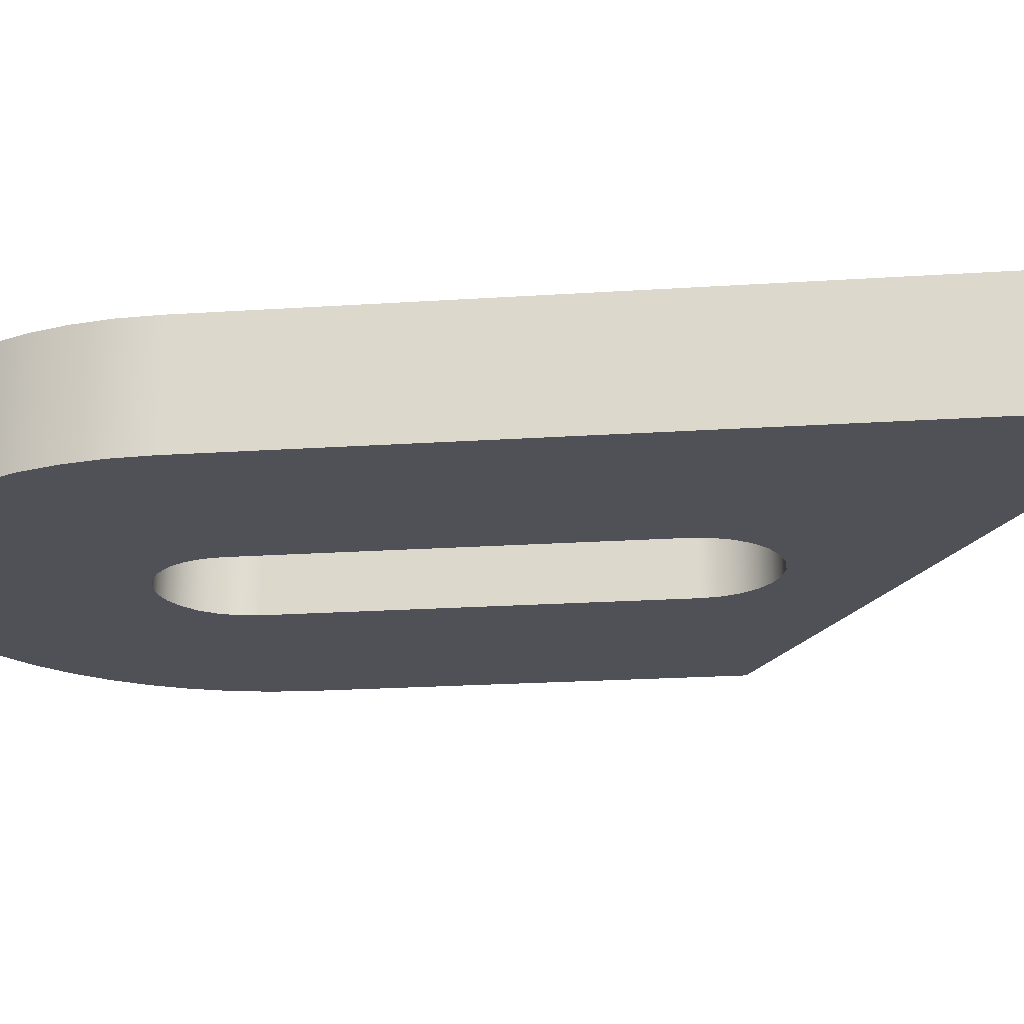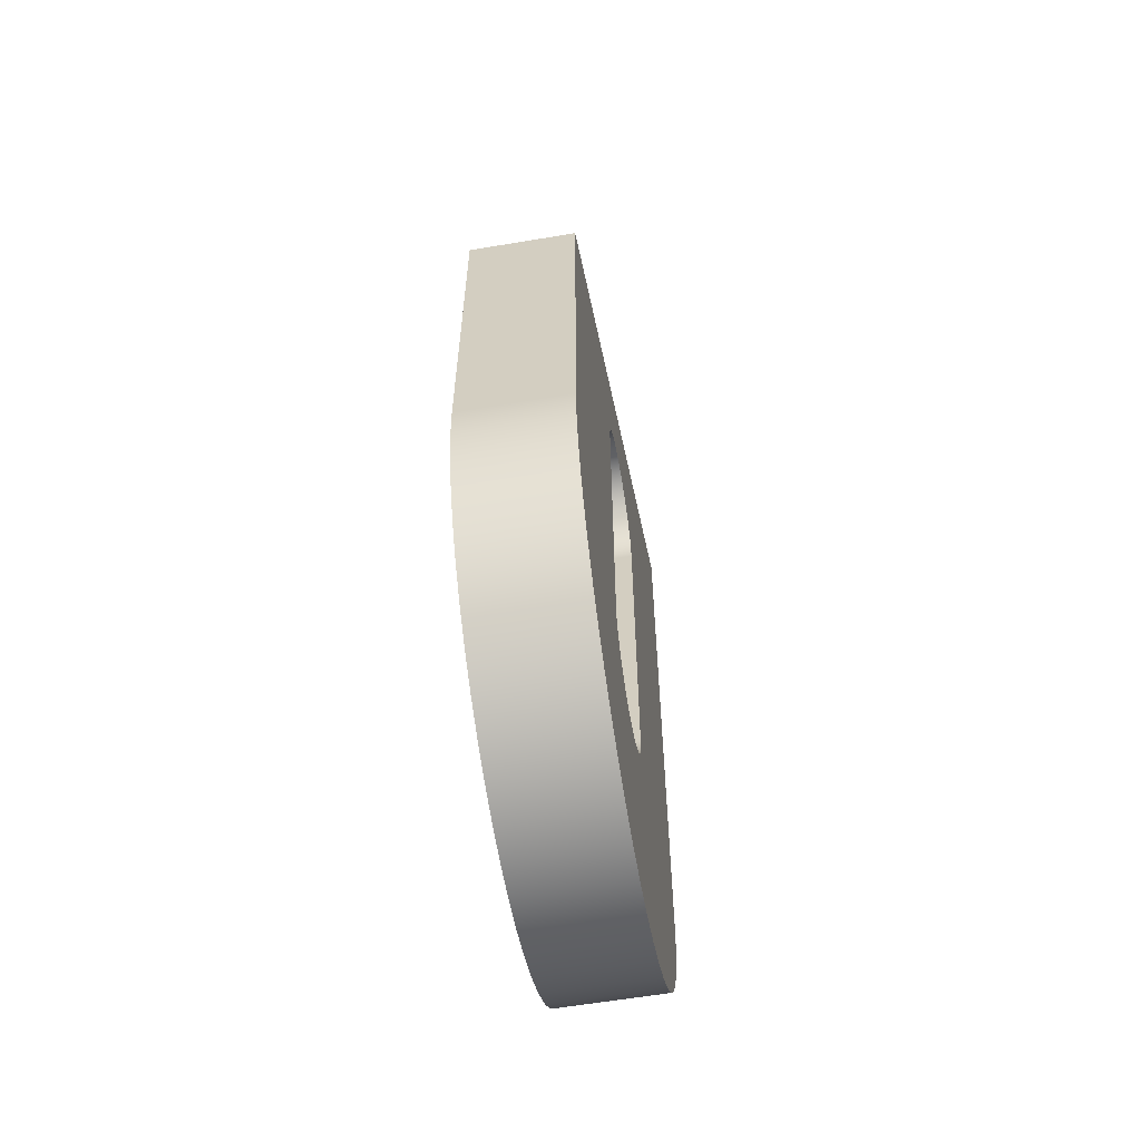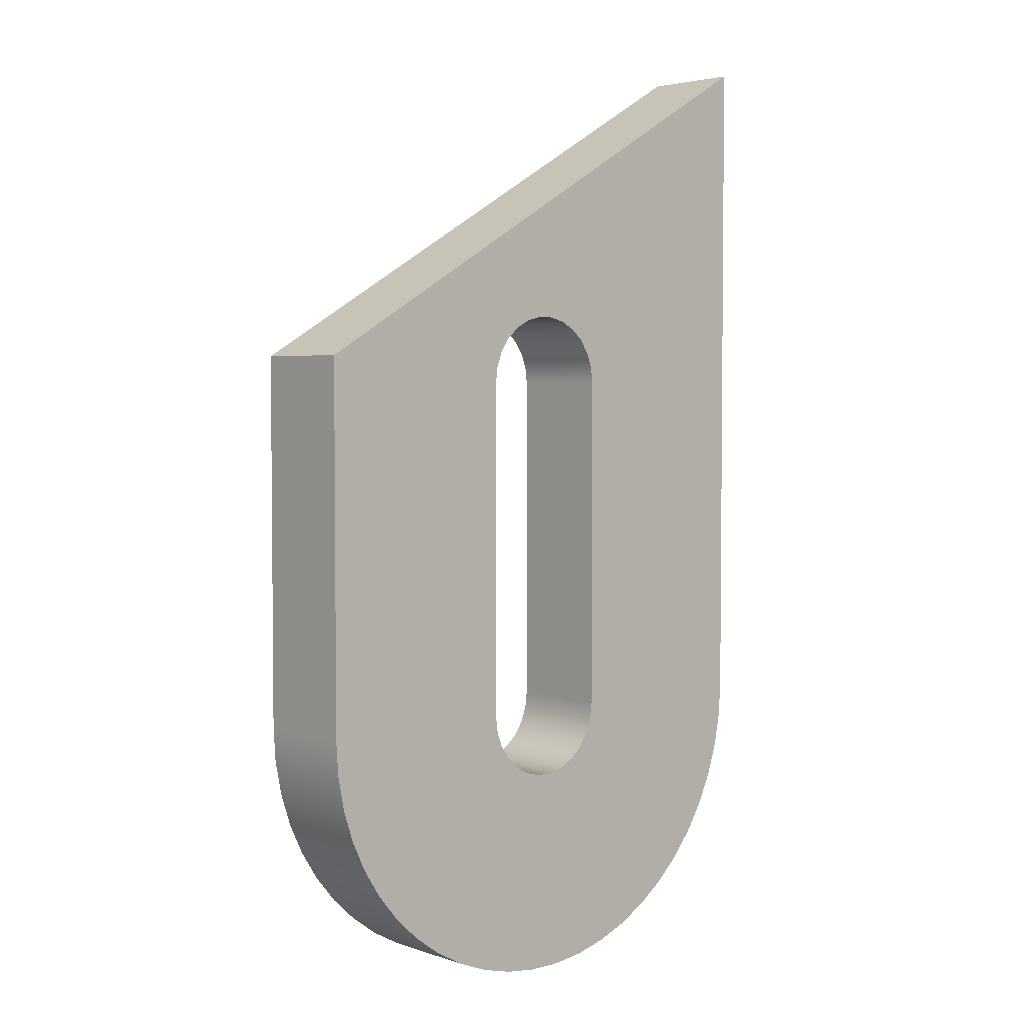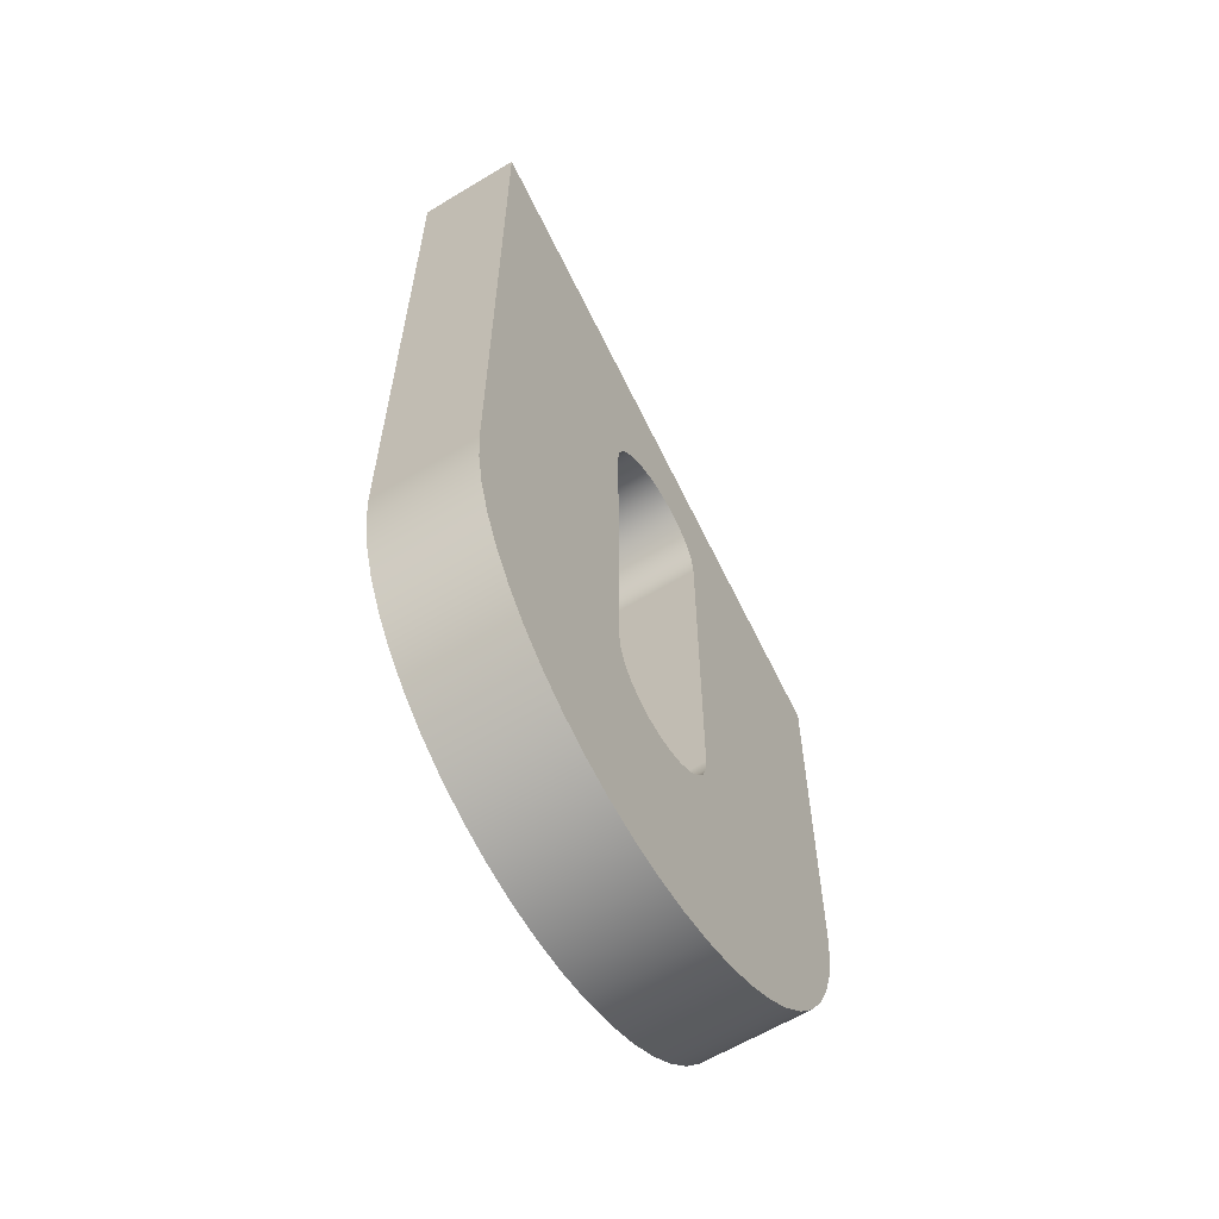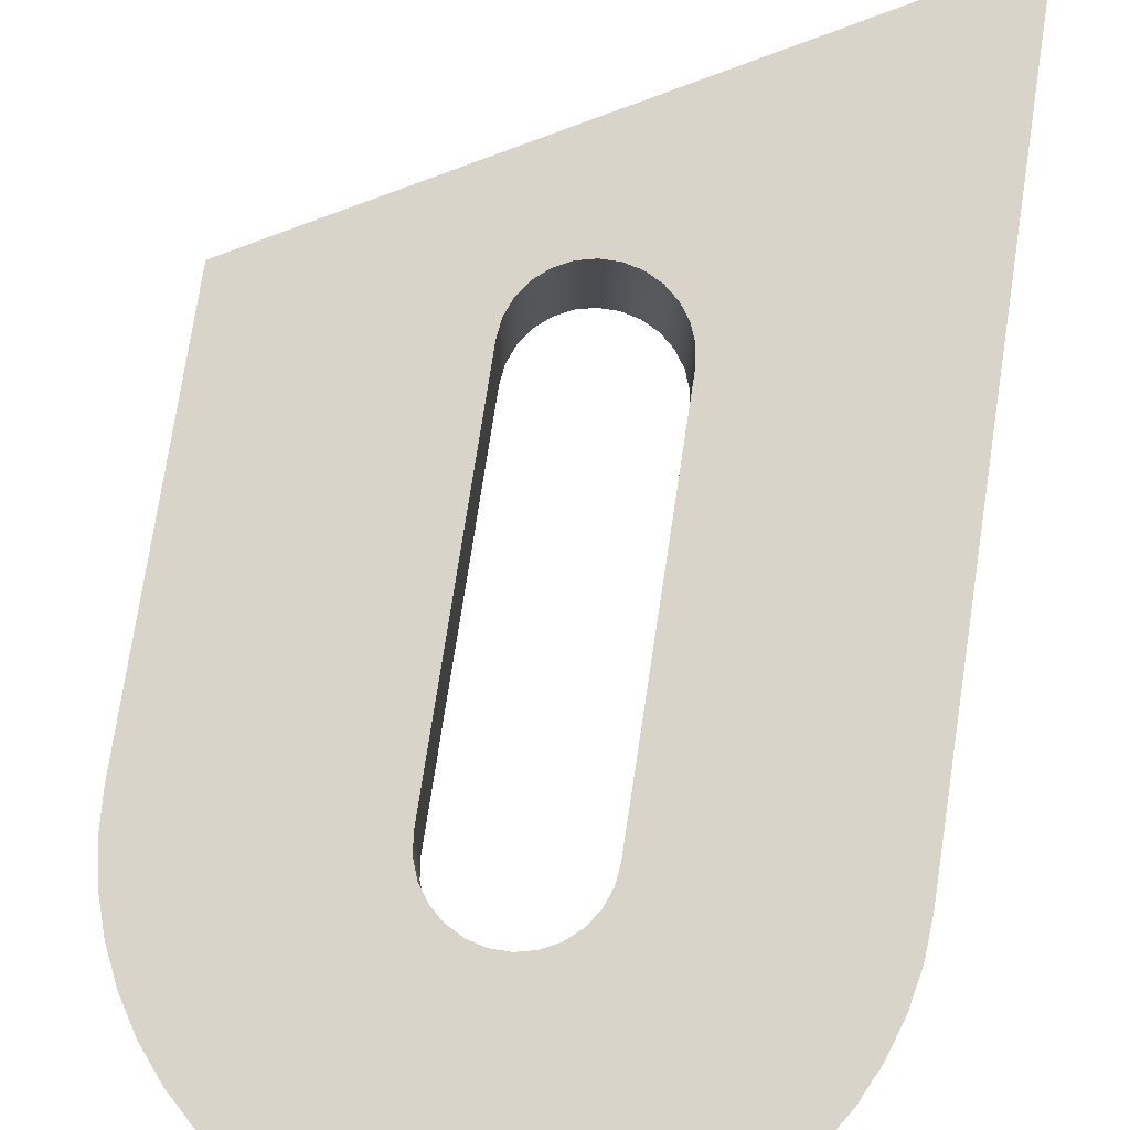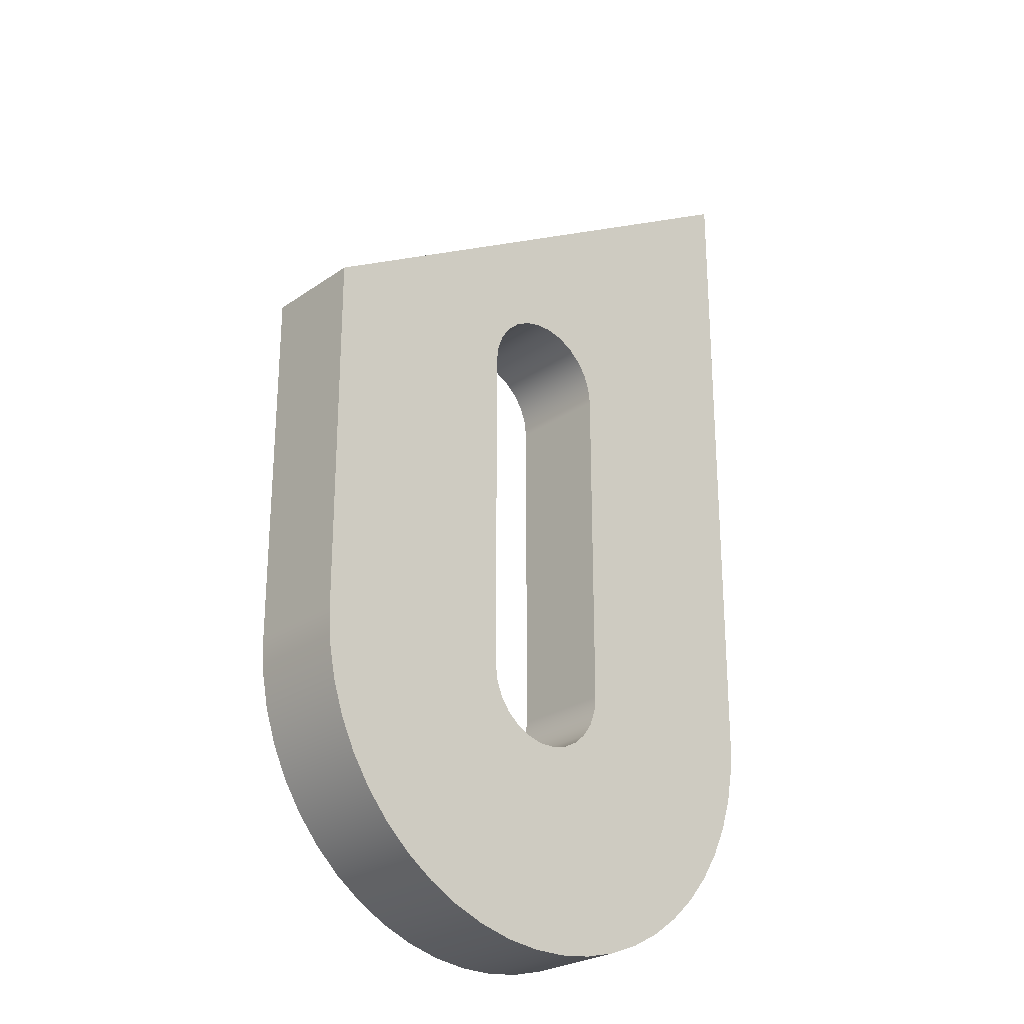
<metadata>
{"format":"obj","ext":"obj","renderer":"f3d","projection":"perspective","resolution":1024,"background":"white","views":[{"elev":-20.4,"azim":97.0,"up":"+Z"},{"elev":-61.1,"azim":-80.3,"up":"+Y"},{"elev":3.6,"azim":-42.2,"up":"+Y"},{"elev":-61.9,"azim":121.5,"up":"+Y"},{"elev":75.6,"azim":8.7,"up":"+Z"},{"elev":-25.9,"azim":-42.5,"up":"+Y"}]}
</metadata>
<code>
v 4 10 0
v 4 -4.899e-16 0
v 4 -4.899e-16 -1.5
v 4 10 -1.5
v 4 -4.899e-16 0
v 3.968 -0.5013 0
v 3.874 -0.9948 0
v 3.719 -1.472 0
v 3.505 -1.927 0
v 3.236 -2.351 0
v 2.916 -2.738 0
v 2.55 -3.082 0
v 2.143 -3.377 0
v 1.703 -3.619 0
v 1.236 -3.804 0
v 0.7495 -3.929 0
v 0.2512 -3.992 0
v -0.2512 -3.992 0
v -0.7495 -3.929 0
v -1.236 -3.804 0
v -1.703 -3.619 0
v -2.143 -3.377 0
v -2.55 -3.082 0
v -2.916 -2.738 0
v -3.236 -2.351 0
v -3.505 -1.927 0
v -3.719 -1.472 0
v -3.874 -0.9948 0
v -3.968 -0.5013 0
v -4 0 0
v -4 0 -1.5
v -3.968 -0.5013 -1.5
v -3.874 -0.9948 -1.5
v -3.719 -1.472 -1.5
v -3.505 -1.927 -1.5
v -3.236 -2.351 -1.5
v -2.916 -2.738 -1.5
v -2.55 -3.082 -1.5
v -2.143 -3.377 -1.5
v -1.703 -3.619 -1.5
v -1.236 -3.804 -1.5
v -0.7495 -3.929 -1.5
v -0.2512 -3.992 -1.5
v 0.2512 -3.992 -1.5
v 0.7495 -3.929 -1.5
v 1.236 -3.804 -1.5
v 1.703 -3.619 -1.5
v 2.143 -3.377 -1.5
v 2.55 -3.082 -1.5
v 2.916 -2.738 -1.5
v 3.236 -2.351 -1.5
v 3.505 -1.927 -1.5
v 3.719 -1.472 -1.5
v 3.874 -0.9948 -1.5
v 3.968 -0.5013 -1.5
v 4 -4.899e-16 -1.5
v -4 5.381 0
v 4 10 0
v 4 10 -1.5
v -4 5.381 -1.5
v -4 0 0
v -4 5.381 0
v -4 5.381 -1.5
v -4 0 -1.5
v -1 5 0
v -1 -5.721e-18 0
v -1 -5.721e-18 -1.5
v -1 5 -1.5
v 1 5 0
v 0.9709 5.239 0
v 0.8855 5.465 0
v 0.7485 5.663 0
v 0.5681 5.823 0
v 0.3546 5.935 0
v 0.1205 5.993 0
v -0.1205 5.993 0
v -0.3546 5.935 0
v -0.5681 5.823 0
v -0.7485 5.663 0
v -0.8855 5.465 0
v -0.9709 5.239 0
v -1 5 0
v -1 5 -1.5
v -0.9709 5.239 -1.5
v -0.8855 5.465 -1.5
v -0.7485 5.663 -1.5
v -0.5681 5.823 -1.5
v -0.3546 5.935 -1.5
v -0.1205 5.993 -1.5
v 0.1205 5.993 -1.5
v 0.3546 5.935 -1.5
v 0.5681 5.823 -1.5
v 0.7485 5.663 -1.5
v 0.8855 5.465 -1.5
v 0.9709 5.239 -1.5
v 1 5 -1.5
v -1 -5.721e-18 0
v -0.9709 -0.2393 0
v -0.8855 -0.4647 0
v -0.7485 -0.6631 0
v -0.5681 -0.823 0
v -0.3546 -0.935 0
v -0.1205 -0.9927 0
v 0.1205 -0.9927 0
v 0.3546 -0.935 0
v 0.5681 -0.823 0
v 0.7485 -0.6631 0
v 0.8855 -0.4647 0
v 0.9709 -0.2393 0
v 1 -1.167e-16 0
v 1 -1.167e-16 -1.5
v 0.9709 -0.2393 -1.5
v 0.8855 -0.4647 -1.5
v 0.7485 -0.6631 -1.5
v 0.5681 -0.823 -1.5
v 0.3546 -0.935 -1.5
v 0.1205 -0.9927 -1.5
v -0.1205 -0.9927 -1.5
v -0.3546 -0.935 -1.5
v -0.5681 -0.823 -1.5
v -0.7485 -0.6631 -1.5
v -0.8855 -0.4647 -1.5
v -0.9709 -0.2393 -1.5
v -1 -5.721e-18 -1.5
v 1 -1.167e-16 0
v 0.9709 -0.2393 0
v 0.8855 -0.4647 0
v 0.7485 -0.6631 0
v 0.5681 -0.823 0
v 0.3546 -0.935 0
v 0.1205 -0.9927 0
v -0.1205 -0.9927 0
v -0.3546 -0.935 0
v -0.5681 -0.823 0
v -0.7485 -0.6631 0
v -0.8855 -0.4647 0
v -0.9709 -0.2393 0
v -1 -5.721e-18 0
v -1 5 0
v -0.9709 5.239 0
v -0.8855 5.465 0
v -0.7485 5.663 0
v -0.5681 5.823 0
v -0.3546 5.935 0
v -0.1205 5.993 0
v 0.1205 5.993 0
v 0.3546 5.935 0
v 0.5681 5.823 0
v 0.7485 5.663 0
v 0.8855 5.465 0
v 0.9709 5.239 0
v 1 5 0
v -4 0 0
v -3.968 -0.5013 0
v -3.874 -0.9948 0
v -3.719 -1.472 0
v -3.505 -1.927 0
v -3.236 -2.351 0
v -2.916 -2.738 0
v -2.55 -3.082 0
v -2.143 -3.377 0
v -1.703 -3.619 0
v -1.236 -3.804 0
v -0.7495 -3.929 0
v -0.2512 -3.992 0
v 0.2512 -3.992 0
v 0.7495 -3.929 0
v 1.236 -3.804 0
v 1.703 -3.619 0
v 2.143 -3.377 0
v 2.55 -3.082 0
v 2.916 -2.738 0
v 3.236 -2.351 0
v 3.505 -1.927 0
v 3.719 -1.472 0
v 3.874 -0.9948 0
v 3.968 -0.5013 0
v 4 -4.899e-16 0
v 4 10 0
v -4 5.381 0
v -1 -5.721e-18 -1.5
v -0.9709 -0.2393 -1.5
v -0.8855 -0.4647 -1.5
v -0.7485 -0.6631 -1.5
v -0.5681 -0.823 -1.5
v -0.3546 -0.935 -1.5
v -0.1205 -0.9927 -1.5
v 0.1205 -0.9927 -1.5
v 0.3546 -0.935 -1.5
v 0.5681 -0.823 -1.5
v 0.7485 -0.6631 -1.5
v 0.8855 -0.4647 -1.5
v 0.9709 -0.2393 -1.5
v 1 -1.167e-16 -1.5
v 1 5 -1.5
v 0.9709 5.239 -1.5
v 0.8855 5.465 -1.5
v 0.7485 5.663 -1.5
v 0.5681 5.823 -1.5
v 0.3546 5.935 -1.5
v 0.1205 5.993 -1.5
v -0.1205 5.993 -1.5
v -0.3546 5.935 -1.5
v -0.5681 5.823 -1.5
v -0.7485 5.663 -1.5
v -0.8855 5.465 -1.5
v -0.9709 5.239 -1.5
v -1 5 -1.5
v 4 -4.899e-16 -1.5
v 3.968 -0.5013 -1.5
v 3.874 -0.9948 -1.5
v 3.719 -1.472 -1.5
v 3.505 -1.927 -1.5
v 3.236 -2.351 -1.5
v 2.916 -2.738 -1.5
v 2.55 -3.082 -1.5
v 2.143 -3.377 -1.5
v 1.703 -3.619 -1.5
v 1.236 -3.804 -1.5
v 0.7495 -3.929 -1.5
v 0.2512 -3.992 -1.5
v -0.2512 -3.992 -1.5
v -0.7495 -3.929 -1.5
v -1.236 -3.804 -1.5
v -1.703 -3.619 -1.5
v -2.143 -3.377 -1.5
v -2.55 -3.082 -1.5
v -2.916 -2.738 -1.5
v -3.236 -2.351 -1.5
v -3.505 -1.927 -1.5
v -3.719 -1.472 -1.5
v -3.874 -0.9948 -1.5
v -3.968 -0.5013 -1.5
v -4 0 -1.5
v -4 5.381 -1.5
v 4 10 -1.5
v 1 -1.167e-16 0
v 1 5 0
v 1 5 -1.5
v 1 -1.167e-16 -1.5
f 1 2 4
f 4 2 3
f 56 5 55
f 55 5 6
f 55 6 54
f 54 6 7
f 54 7 53
f 53 7 8
f 53 8 52
f 52 8 9
f 52 9 51
f 51 9 10
f 51 10 50
f 50 10 11
f 50 11 49
f 49 11 12
f 49 12 48
f 48 12 13
f 48 13 47
f 47 13 14
f 47 14 46
f 46 14 15
f 46 15 45
f 45 15 16
f 45 16 44
f 44 16 17
f 44 17 43
f 43 17 18
f 43 18 42
f 42 18 19
f 42 19 41
f 41 19 20
f 41 20 40
f 40 20 21
f 40 21 39
f 39 21 22
f 39 22 38
f 38 22 23
f 38 23 37
f 37 23 24
f 37 24 36
f 36 24 25
f 36 25 35
f 35 25 26
f 35 26 34
f 34 26 27
f 34 27 33
f 33 27 28
f 33 28 32
f 32 28 29
f 32 29 31
f 31 29 30
f 57 58 60
f 60 58 59
f 61 62 64
f 64 62 63
f 65 66 68
f 68 66 67
f 96 69 95
f 95 69 70
f 95 70 94
f 94 70 71
f 94 71 93
f 93 71 72
f 93 72 92
f 92 72 73
f 92 73 91
f 91 73 74
f 91 74 90
f 90 74 75
f 90 75 89
f 89 75 76
f 89 76 88
f 88 76 77
f 88 77 87
f 87 77 78
f 87 78 86
f 86 78 79
f 86 79 85
f 85 79 80
f 85 80 84
f 84 80 81
f 84 81 83
f 83 81 82
f 124 97 123
f 123 97 98
f 123 98 122
f 122 98 99
f 122 99 121
f 121 99 100
f 121 100 120
f 120 100 101
f 120 101 119
f 119 101 102
f 119 102 118
f 118 102 103
f 118 103 117
f 117 103 104
f 117 104 116
f 116 104 105
f 116 105 115
f 115 105 106
f 115 106 114
f 114 106 107
f 114 107 113
f 113 107 108
f 113 108 112
f 112 108 109
f 112 109 111
f 111 109 110
f 126 173 125
f 125 173 174
f 125 174 175
f 127 170 126
f 126 170 171
f 126 171 172
f 170 127 169
f 169 127 128
f 169 128 168
f 168 128 129
f 168 129 167
f 167 129 130
f 167 130 166
f 166 130 131
f 166 131 132
f 166 132 165
f 165 132 133
f 165 133 164
f 164 133 134
f 164 134 163
f 163 134 135
f 163 135 162
f 162 135 136
f 162 136 161
f 161 136 137
f 161 137 160
f 160 137 159
f 159 137 158
f 158 137 138
f 158 138 157
f 157 138 156
f 156 138 155
f 155 138 154
f 154 138 153
f 153 138 139
f 153 139 180
f 180 139 140
f 180 140 141
f 141 142 180
f 180 142 143
f 180 143 144
f 180 144 179
f 179 144 145
f 179 145 146
f 146 147 179
f 179 147 148
f 179 148 149
f 149 150 179
f 179 150 151
f 179 151 152
f 179 152 178
f 178 152 125
f 178 125 177
f 177 125 176
f 176 125 175
f 172 173 126
f 182 229 181
f 181 229 230
f 181 230 231
f 183 226 182
f 182 226 227
f 182 227 228
f 226 183 225
f 225 183 184
f 225 184 224
f 224 184 185
f 224 185 223
f 223 185 186
f 223 186 222
f 222 186 187
f 222 187 188
f 222 188 221
f 221 188 189
f 221 189 220
f 220 189 190
f 220 190 219
f 219 190 191
f 219 191 218
f 218 191 192
f 218 192 217
f 217 192 193
f 217 193 216
f 216 193 215
f 215 193 214
f 214 193 194
f 214 194 213
f 213 194 212
f 212 194 211
f 211 194 210
f 210 194 209
f 209 194 195
f 209 195 236
f 236 195 196
f 236 196 197
f 197 198 236
f 236 198 199
f 236 199 200
f 200 201 236
f 236 201 202
f 236 202 203
f 236 203 235
f 235 203 204
f 235 204 205
f 205 206 235
f 235 206 207
f 235 207 208
f 235 208 234
f 234 208 181
f 234 181 233
f 233 181 232
f 232 181 231
f 228 229 182
f 237 238 240
f 240 238 239

</code>
